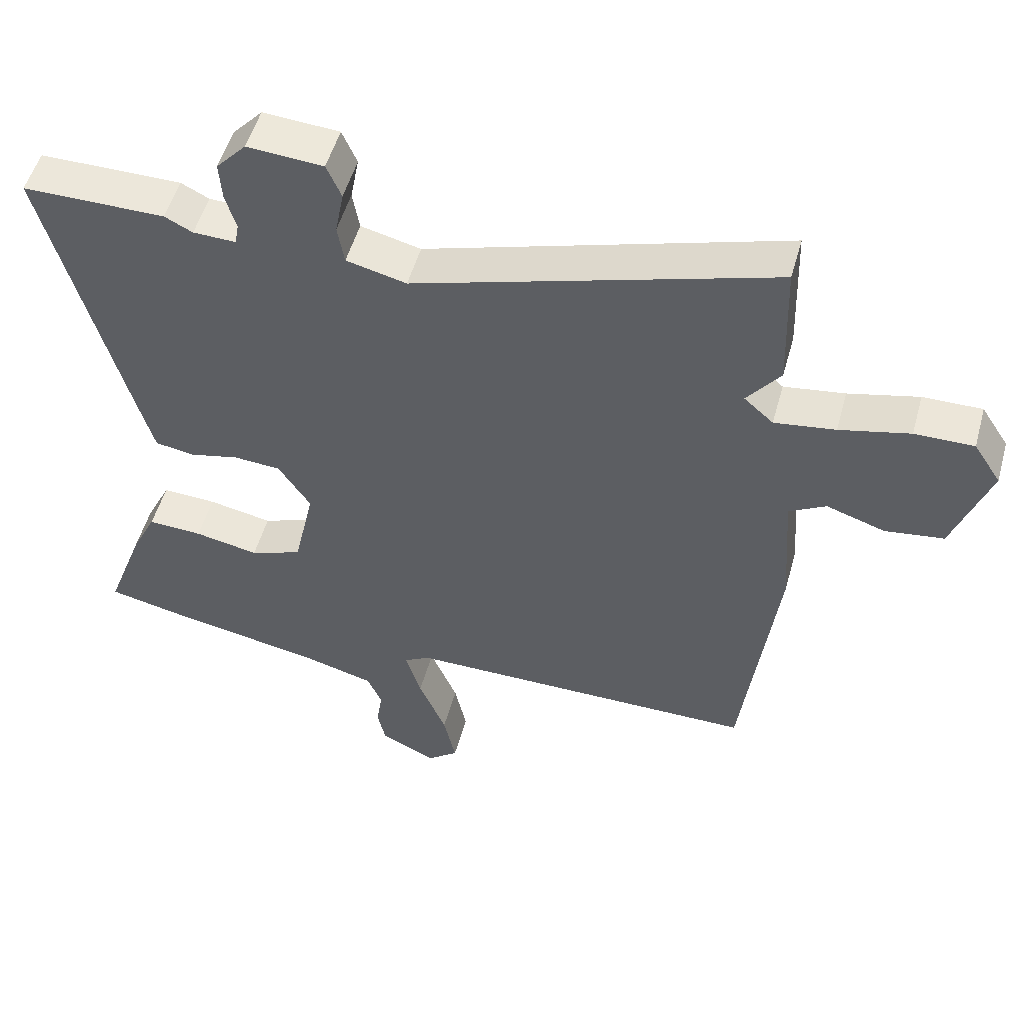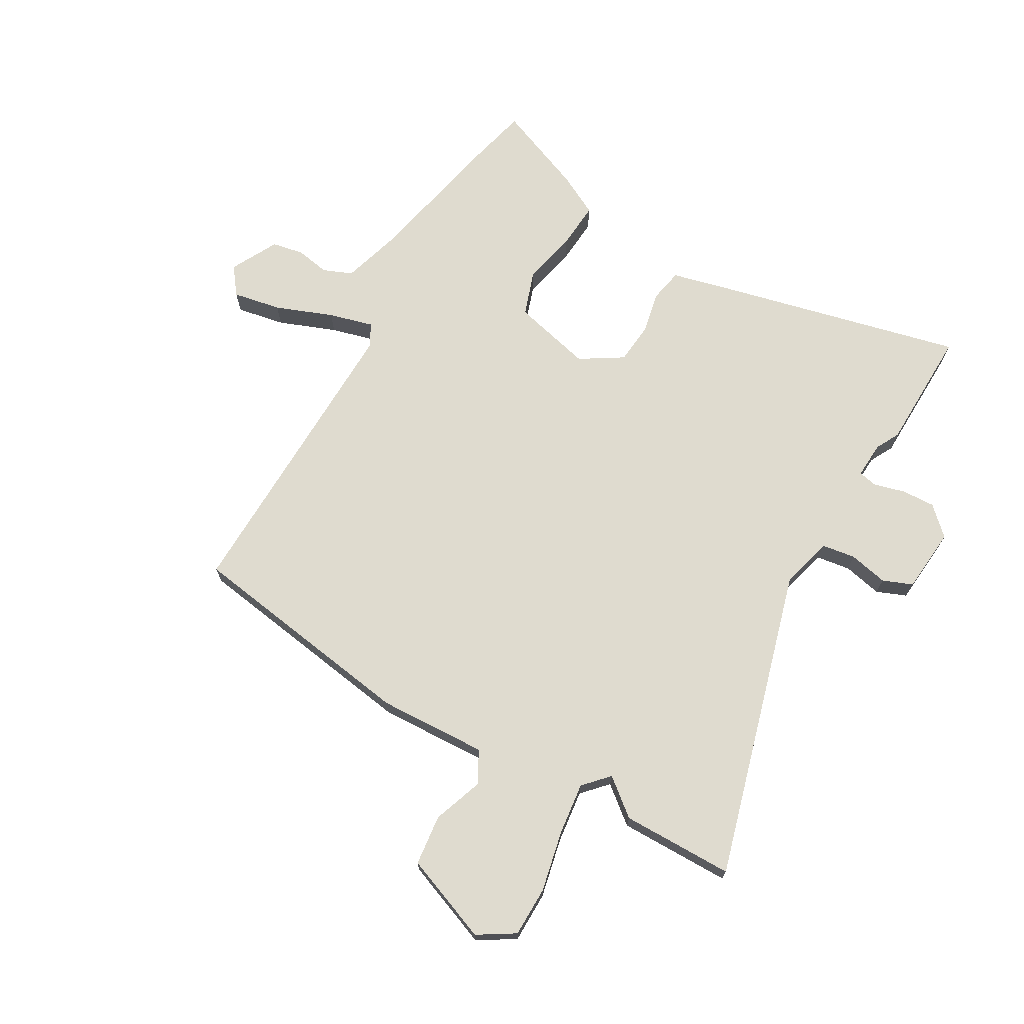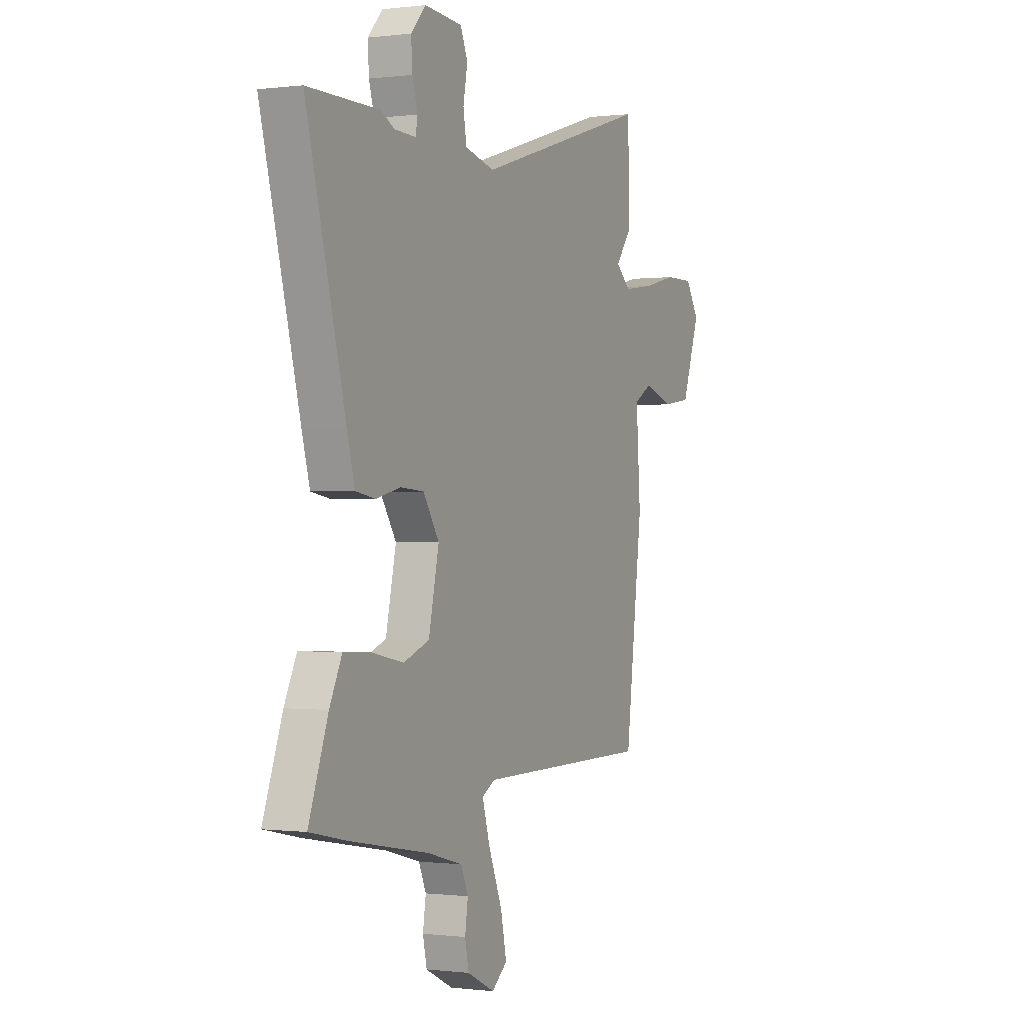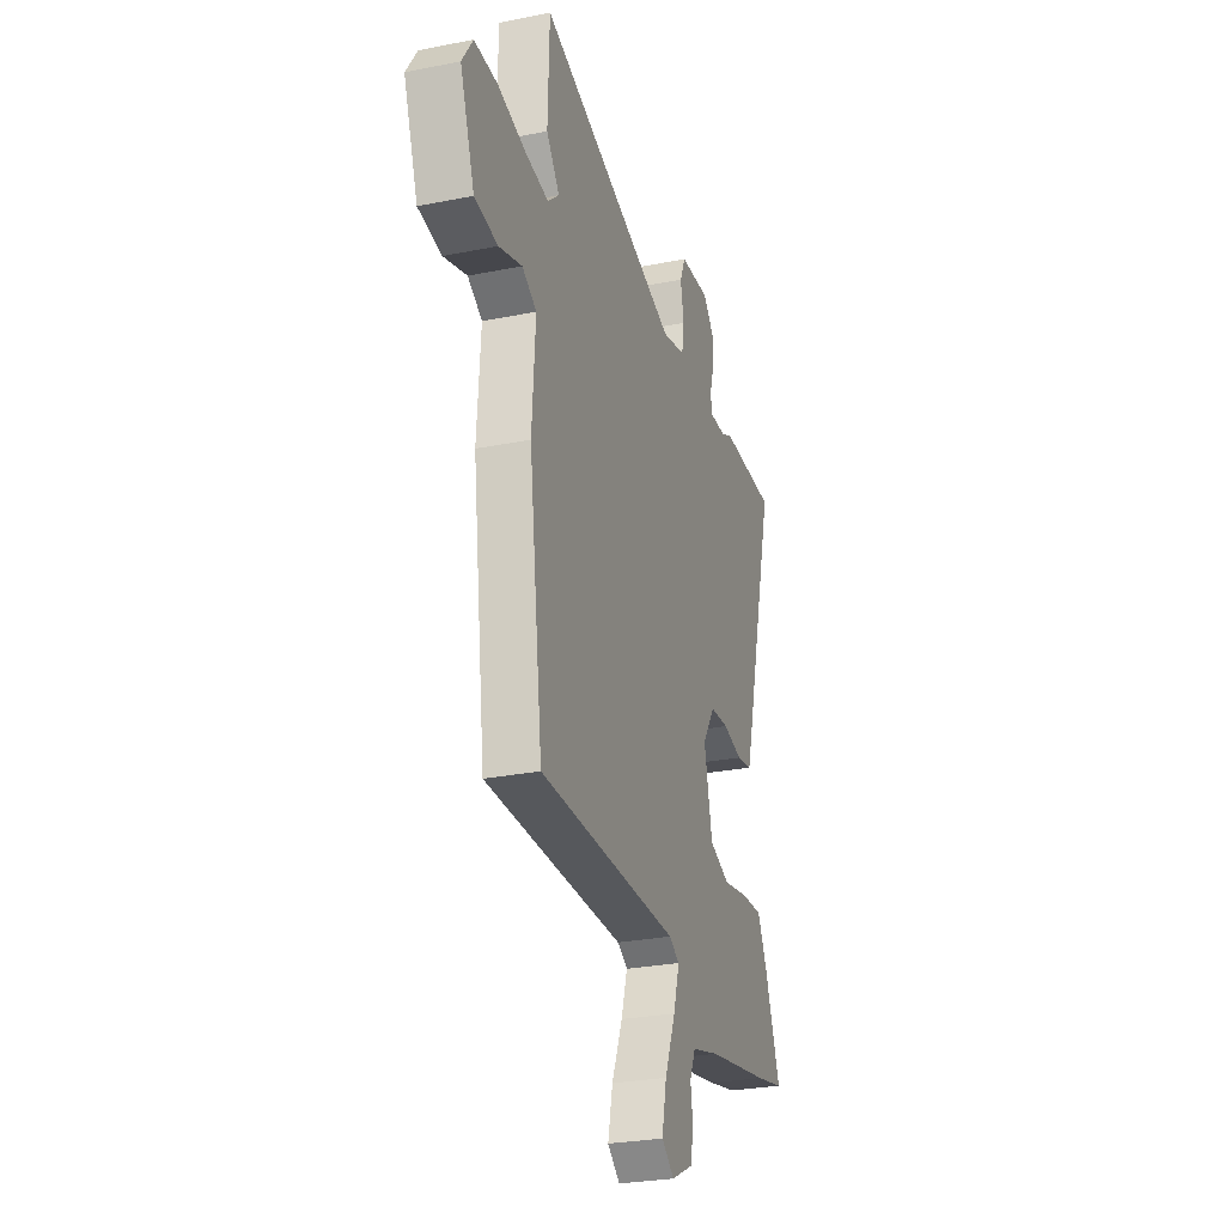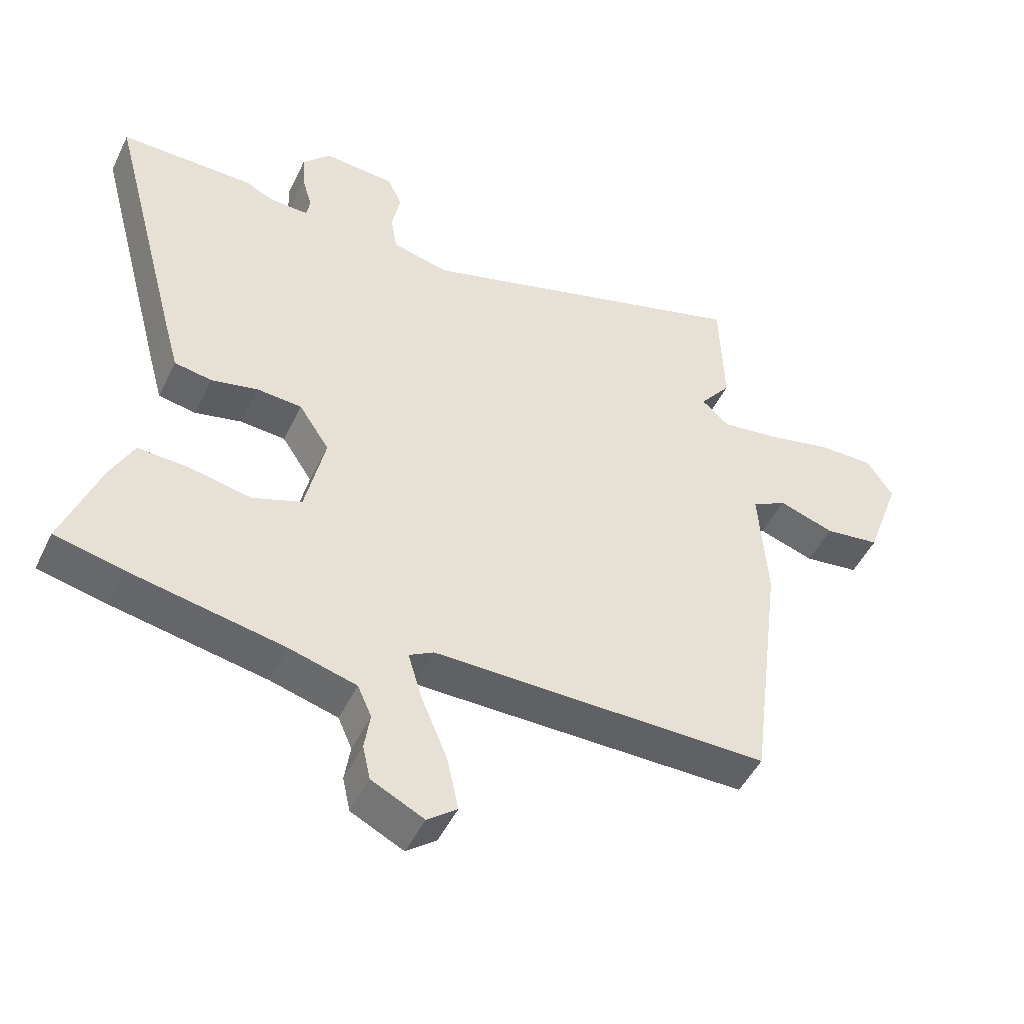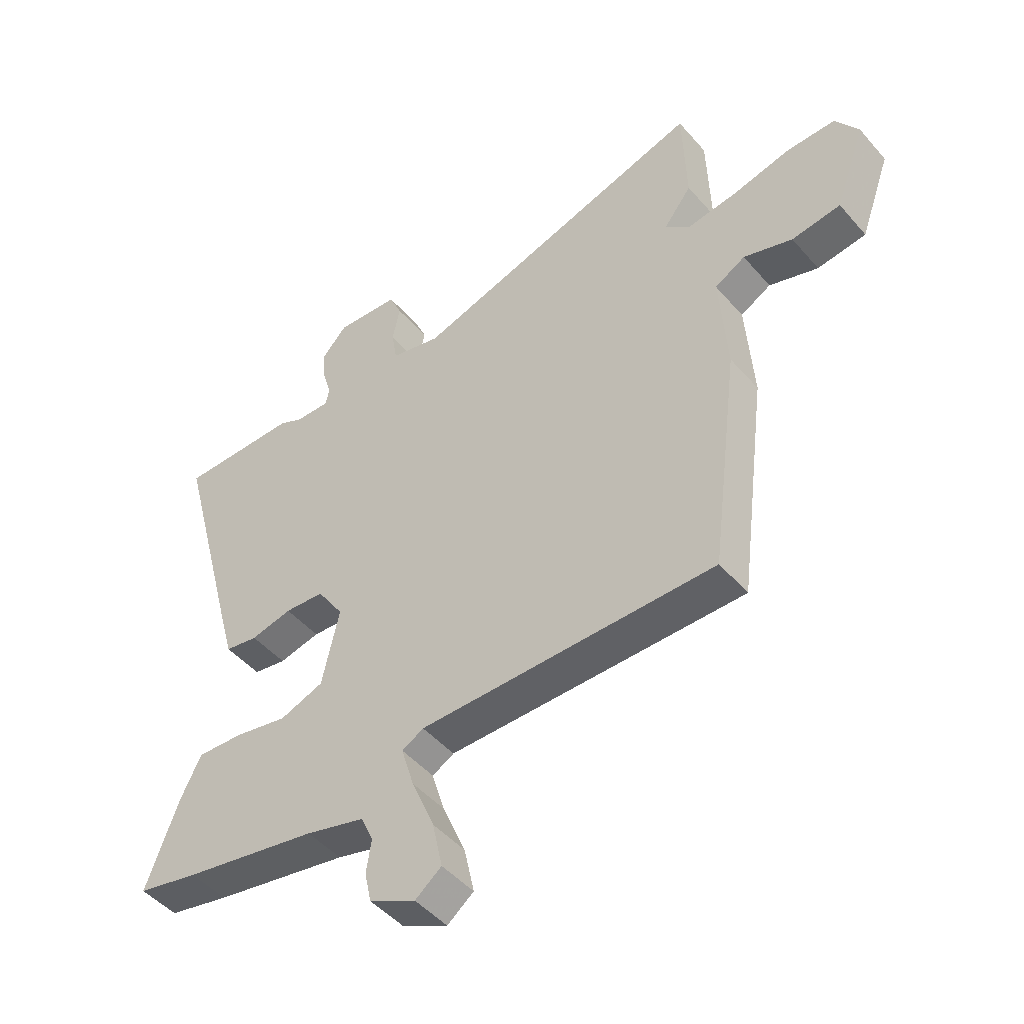
<metadata>
{"format":"obj","ext":"obj","renderer":"f3d","projection":"perspective","resolution":1024,"background":"white","views":[{"elev":52.0,"azim":-164.6,"up":"+Z"},{"elev":70.5,"azim":-58.8,"up":"+Y"},{"elev":-0.3,"azim":115.1,"up":"+Z"},{"elev":-27.7,"azim":-73.0,"up":"+Z"},{"elev":-48.7,"azim":154.9,"up":"+Z"},{"elev":-47.7,"azim":-141.4,"up":"+Z"}]}
</metadata>
<code>
v -0.502 0.07 0.432
v -0.496 0.07 0.627
v 0.041 0.07 0.463
v 0.131 0.07 0.485
v 0.141 0.07 0.544
v 0.128 0.07 0.612
v 0.15 0.07 0.663
v 0.264 0.07 0.671
v 0.309 0.07 0.622
v 0.305 0.07 0.564
v 0.289 0.07 0.51
v 0.295 0.07 0.477
v 0.359 0.07 0.479
v 0.401 0.07 0.5
v 0.615 0.07 0.5
v 0.497 0.07 0.054
v 0.474 0.07 -0.029
v 0.415 0.07 -0.039
v 0.341 0.07 -0.022
v 0.27 0.07 -0.027
v 0.222 0.07 -0.1
v 0.253 0.07 -0.24
v 0.331 0.07 -0.269
v 0.427 0.07 -0.25
v 0.509 0.07 -0.246
v 0.546 0.07 -0.321
v 0.604 0.07 -0.477
v 0.495 0.07 -0.501
v 0.254 0.07 -0.546
v 0.148 0.07 -0.575
v 0.126 0.07 -0.625
v 0.135 0.07 -0.684
v 0.123 0.07 -0.739
v 0.04 0.07 -0.78
v -0.007 0.07 -0.743
v 0.011 0.07 -0.659
v 0.052 0.07 -0.56
v 0.075 0.07 -0.483
v 0.036 0.07 -0.461
v -0.496 0.07 -0.461
v -0.548 0.07 -0.052
v -0.535 0.07 0.137
v -0.59 0.07 0.168
v -0.678 0.07 0.139
v -0.766 0.07 0.151
v -0.821 0.07 0.304
v -0.78 0.07 0.367
v -0.692 0.07 0.366
v -0.587 0.07 0.341
v -0.496 0.07 0.328
v -0.452 0.07 0.367
v -0.502 0 0.432
v -0.496 0 0.627
v 0.041 0 0.463
v 0.131 0 0.485
v 0.141 0 0.544
v 0.128 0 0.612
v 0.15 0 0.663
v 0.264 0 0.671
v 0.309 0 0.622
v 0.305 0 0.564
v 0.289 0 0.51
v 0.295 0 0.477
v 0.359 0 0.479
v 0.401 0 0.5
v 0.615 0 0.5
v 0.497 0 0.054
v 0.474 0 -0.029
v 0.415 0 -0.039
v 0.341 0 -0.022
v 0.27 0 -0.027
v 0.222 0 -0.1
v 0.253 0 -0.24
v 0.331 0 -0.269
v 0.427 0 -0.25
v 0.509 0 -0.246
v 0.546 0 -0.321
v 0.604 0 -0.477
v 0.495 0 -0.501
v 0.254 0 -0.546
v 0.148 0 -0.575
v 0.126 0 -0.625
v 0.135 0 -0.684
v 0.123 0 -0.739
v 0.04 0 -0.78
v -0.007 0 -0.743
v 0.011 0 -0.659
v 0.052 0 -0.56
v 0.075 0 -0.483
v 0.036 0 -0.461
v -0.496 0 -0.461
v -0.548 0 -0.052
v -0.535 0 0.137
v -0.59 0 0.168
v -0.678 0 0.139
v -0.766 0 0.151
v -0.821 0 0.304
v -0.78 0 0.367
v -0.692 0 0.366
v -0.587 0 0.341
v -0.496 0 0.328
v -0.452 0 0.367
f 46 47 48 49
f 46 49 50
f 43 44 45 46
f 42 43 46 50
f 39 40 41 42
f 38 39 42 50
f 34 35 36 37
f 34 37 38
f 31 32 33 34
f 30 31 34 38
f 29 30 38 50
f 23 24 25 26
f 23 26 27 28
f 16 17 18 19
f 16 19 20
f 13 14 15 16
f 12 13 16 20
f 11 12 20 21
f 9 10 11
f 8 9 11
f 5 6 7 8
f 4 5 8 11
f 3 4 11 21
f 51 1 2 3
f 22 23 28 29
f 22 29 50 51
f 3 21 22 51
f 100 99 98 97
f 101 100 97
f 97 96 95 94
f 101 97 94 93
f 93 92 91 90
f 101 93 90 89
f 88 87 86 85
f 89 88 85
f 85 84 83 82
f 89 85 82 81
f 101 89 81 80
f 77 76 75 74
f 79 78 77 74
f 70 69 68 67
f 71 70 67
f 67 66 65 64
f 71 67 64 63
f 72 71 63 62
f 62 61 60
f 62 60 59
f 59 58 57 56
f 62 59 56 55
f 72 62 55 54
f 54 53 52 102
f 80 79 74 73
f 102 101 80 73
f 102 73 72 54
f 1 52 53 2
f 2 53 54 3
f 3 54 55 4
f 4 55 56 5
f 5 56 57 6
f 6 57 58 7
f 7 58 59 8
f 8 59 60 9
f 9 60 61 10
f 10 61 62 11
f 11 62 63 12
f 12 63 64 13
f 13 64 65 14
f 14 65 66 15
f 15 66 67 16
f 16 67 68 17
f 17 68 69 18
f 18 69 70 19
f 19 70 71 20
f 20 71 72 21
f 21 72 73 22
f 22 73 74 23
f 23 74 75 24
f 24 75 76 25
f 25 76 77 26
f 26 77 78 27
f 27 78 79 28
f 28 79 80 29
f 29 80 81 30
f 30 81 82 31
f 31 82 83 32
f 32 83 84 33
f 33 84 85 34
f 34 85 86 35
f 35 86 87 36
f 36 87 88 37
f 37 88 89 38
f 38 89 90 39
f 39 90 91 40
f 40 91 92 41
f 41 92 93 42
f 42 93 94 43
f 43 94 95 44
f 44 95 96 45
f 45 96 97 46
f 46 97 98 47
f 47 98 99 48
f 48 99 100 49
f 49 100 101 50
f 50 101 102 51
f 51 102 52 1

</code>
